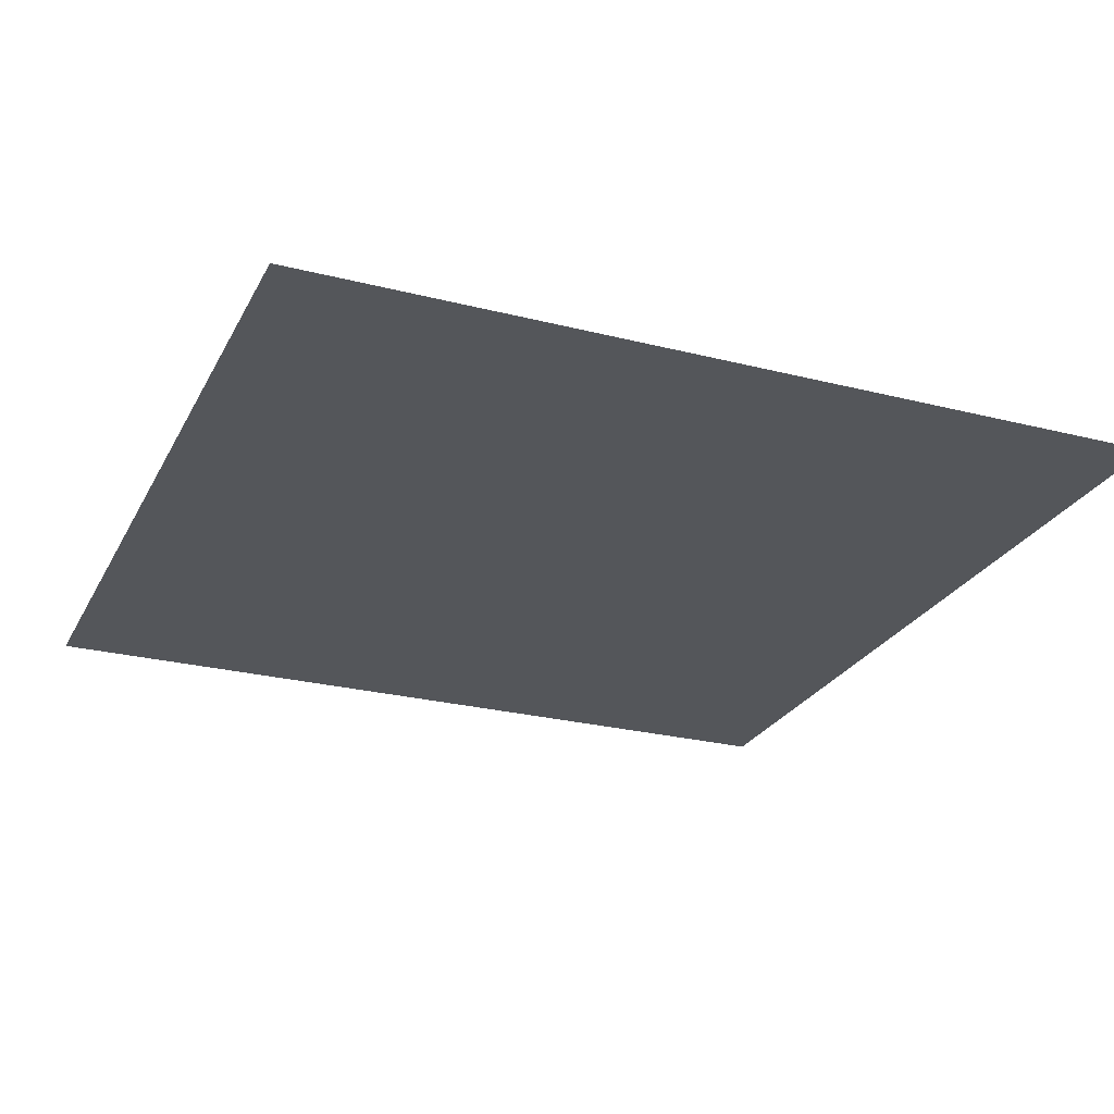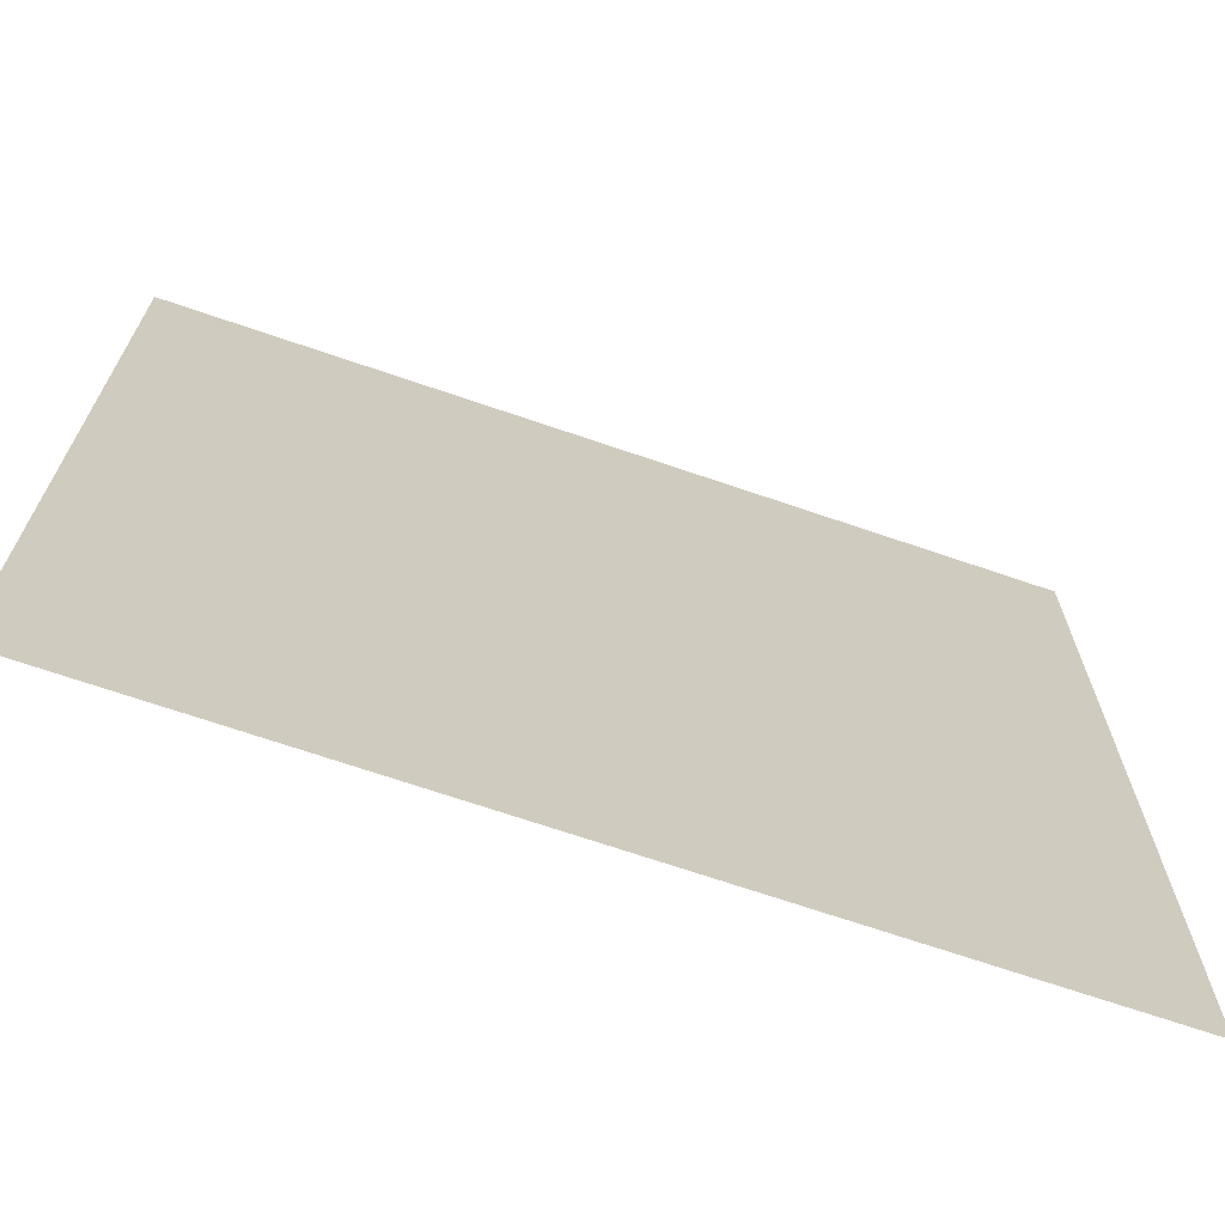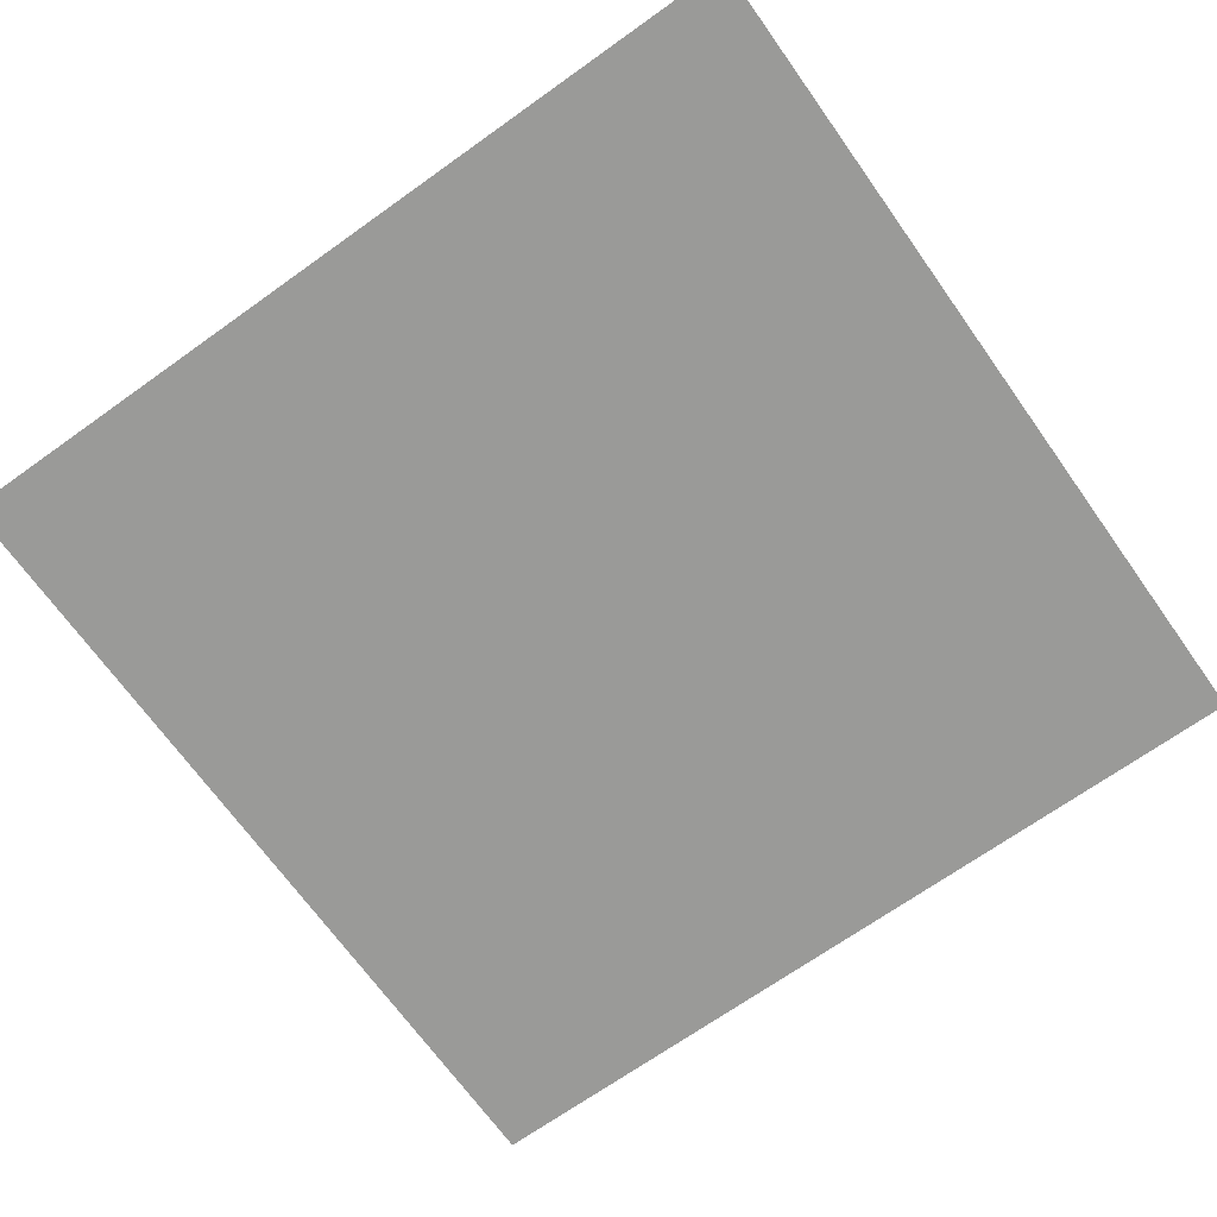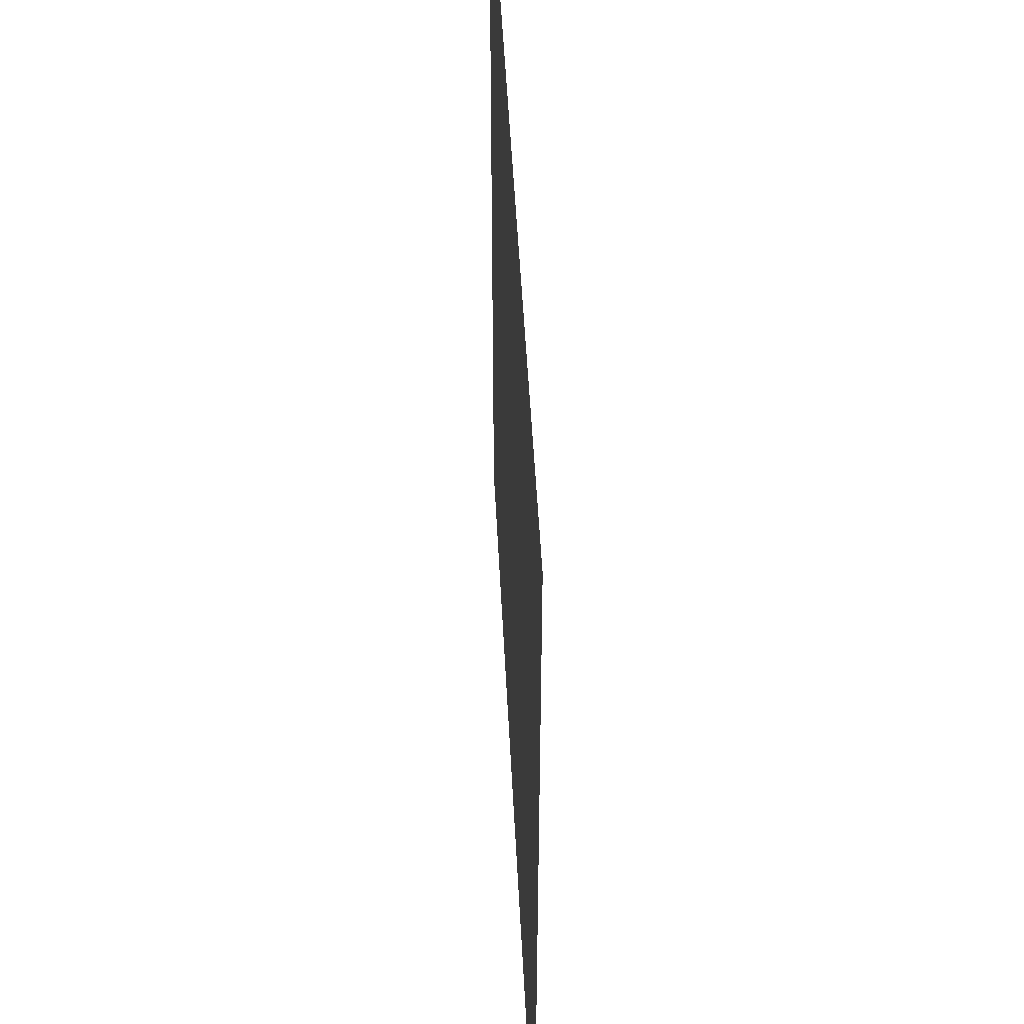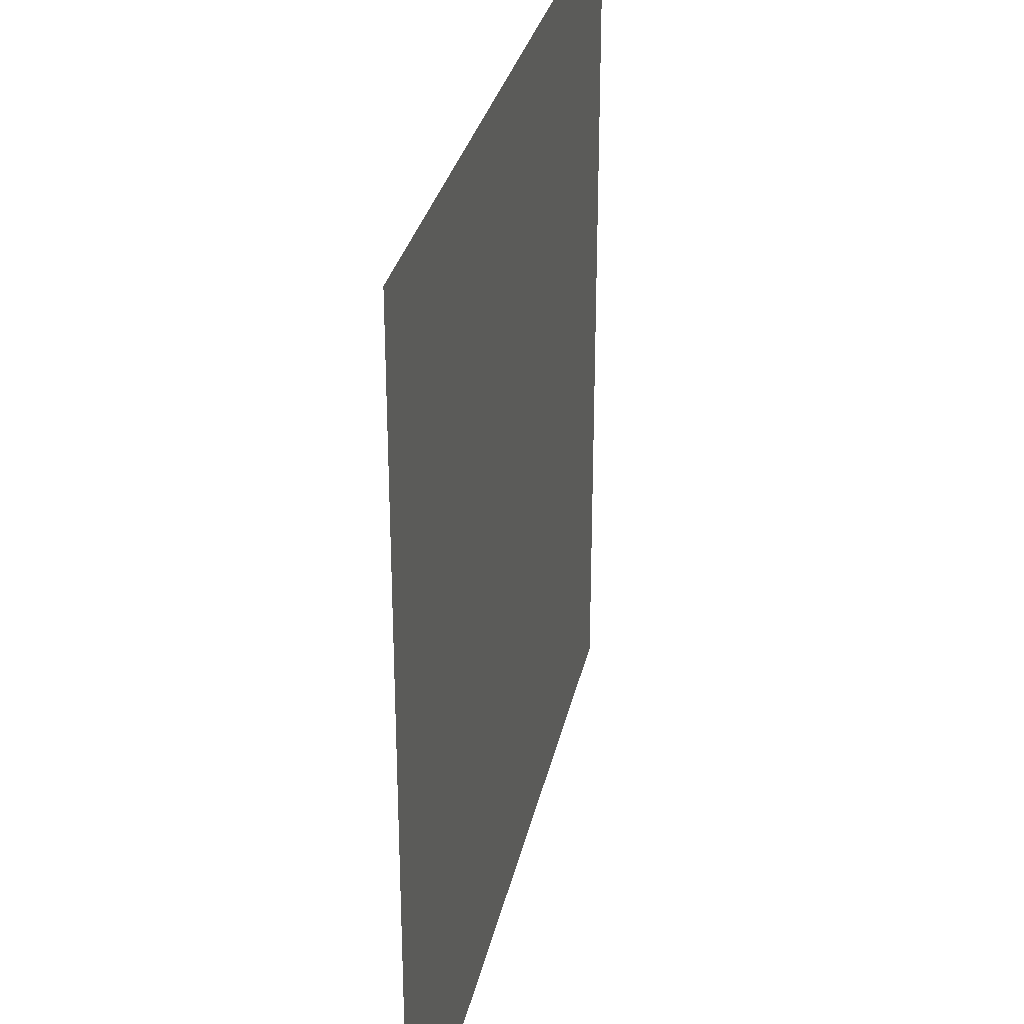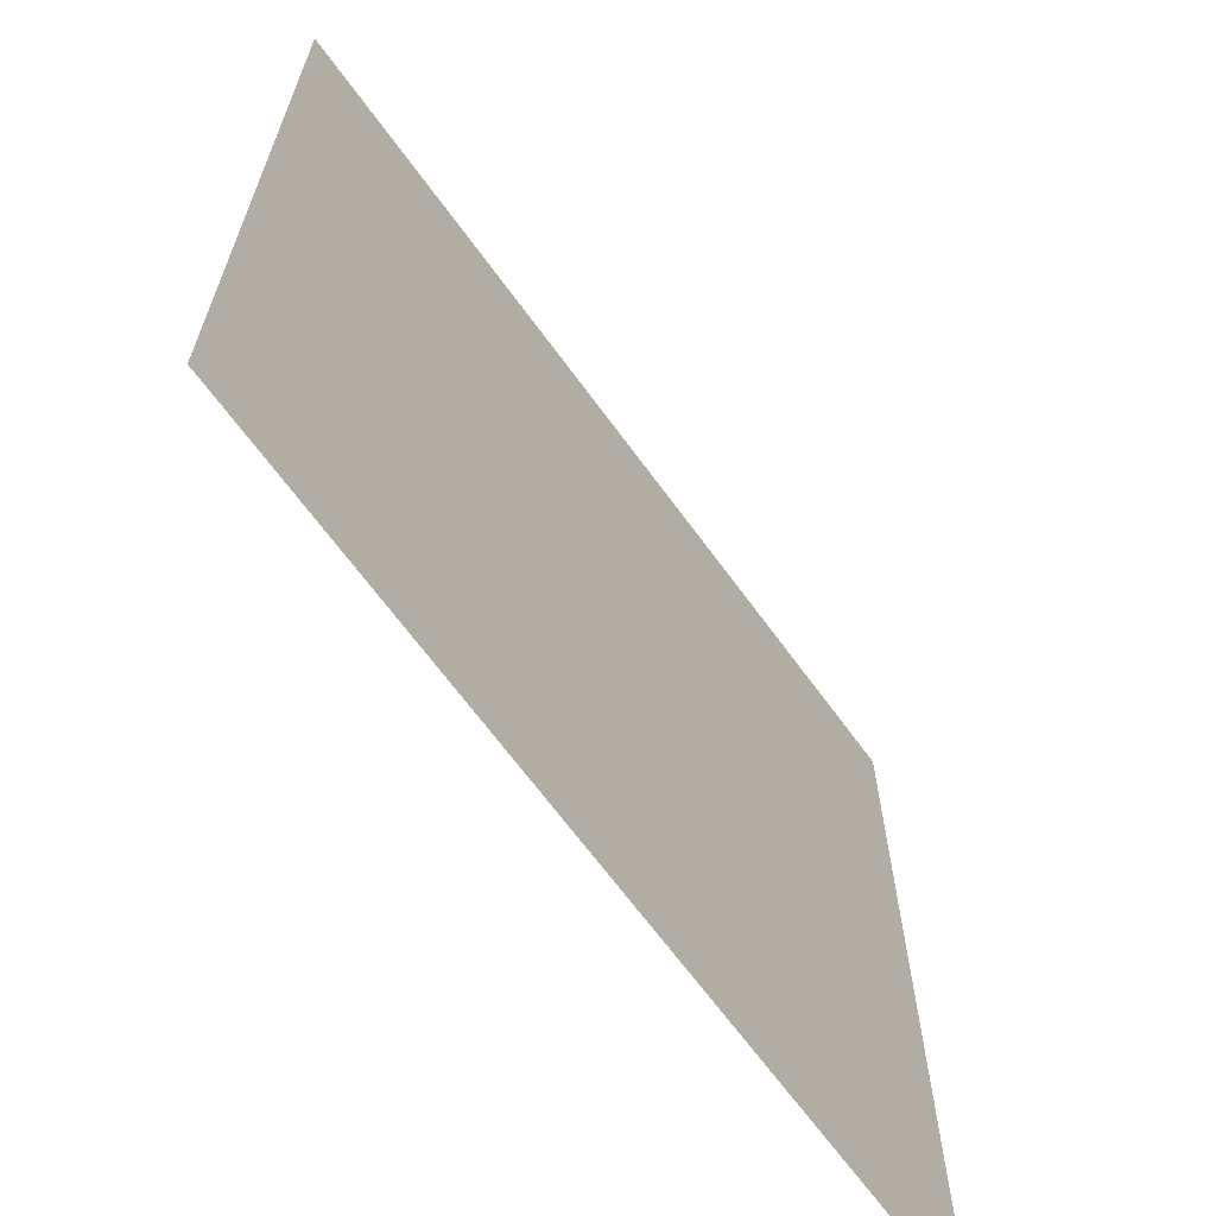
<metadata>
{"format":"obj","ext":"obj","renderer":"f3d","projection":"perspective","resolution":1024,"background":"white","views":[{"elev":-25.5,"azim":67.8,"up":"+Z"},{"elev":-69.6,"azim":161.1,"up":"+Y"},{"elev":-69.2,"azim":-54.5,"up":"+Z"},{"elev":49.0,"azim":-92.8,"up":"+Y"},{"elev":30.5,"azim":102.0,"up":"+Y"},{"elev":-66.4,"azim":-54.0,"up":"+Y"}]}
</metadata>
<code>
v 0 -30 -0.01
v -30 -30 -0.01
v -30 0 -0.01
v 0 0 -0.01
g lv1_mesh_0001
f 1 2 3 4

</code>
